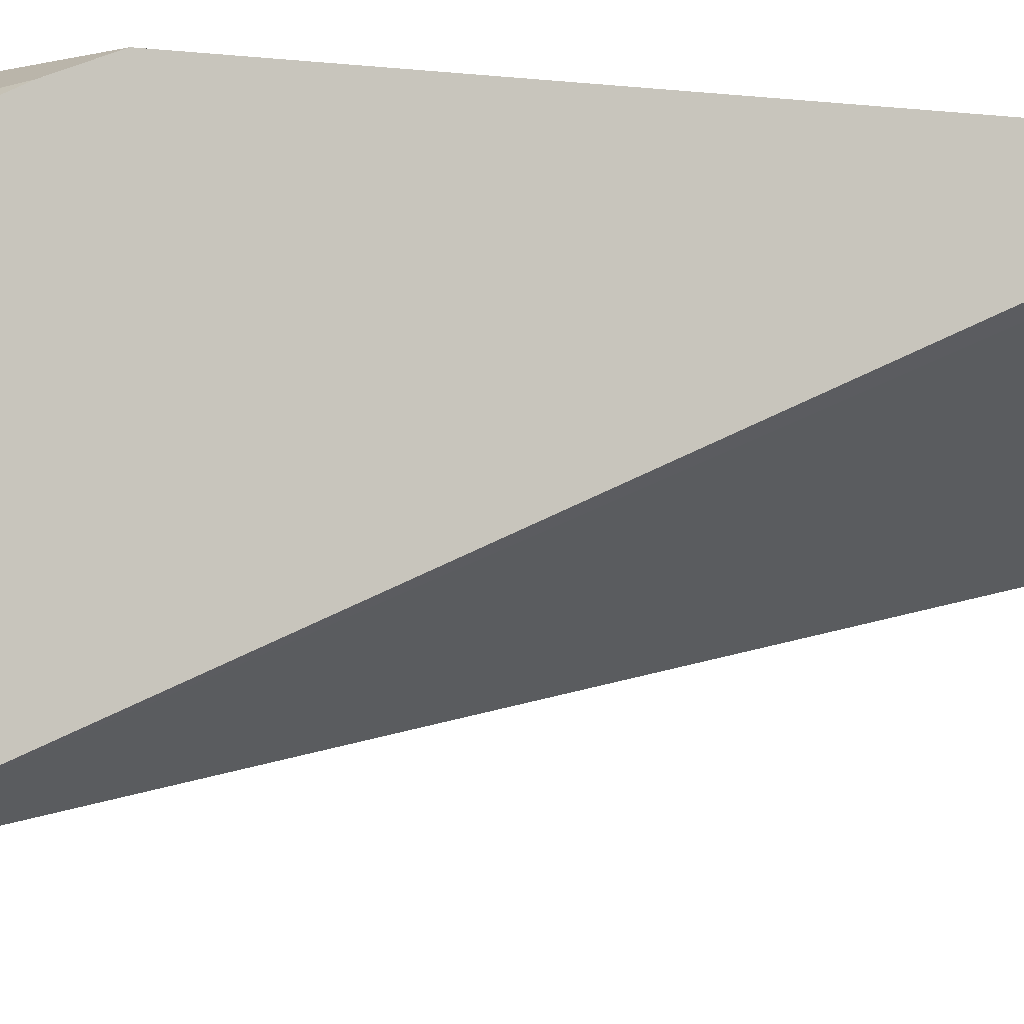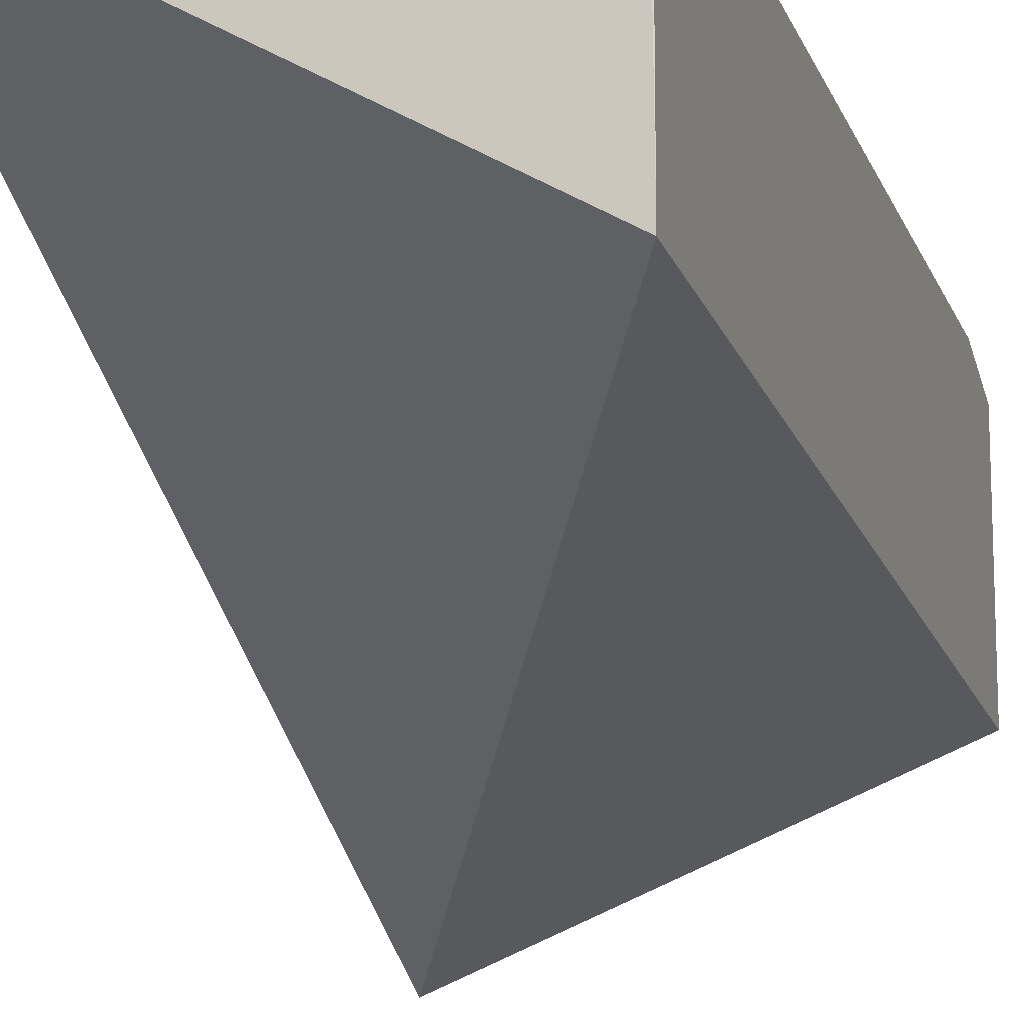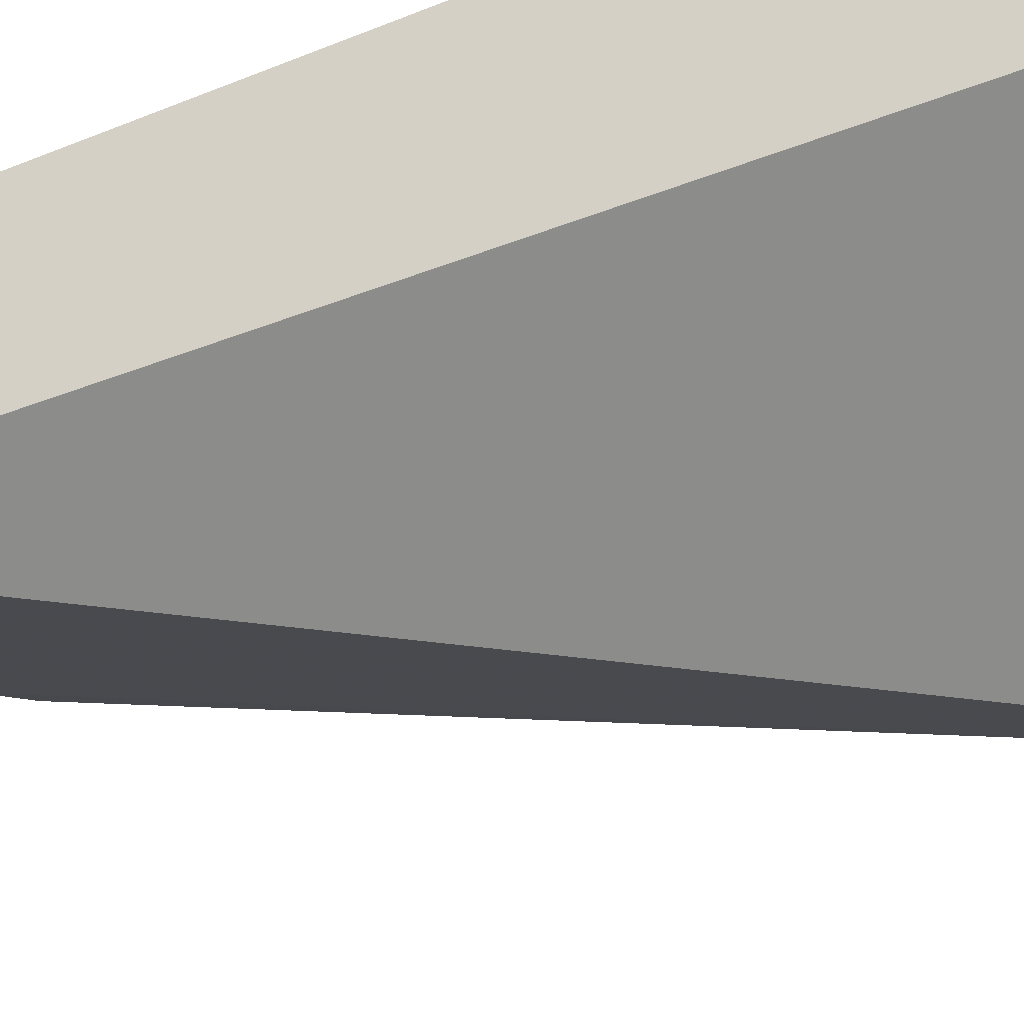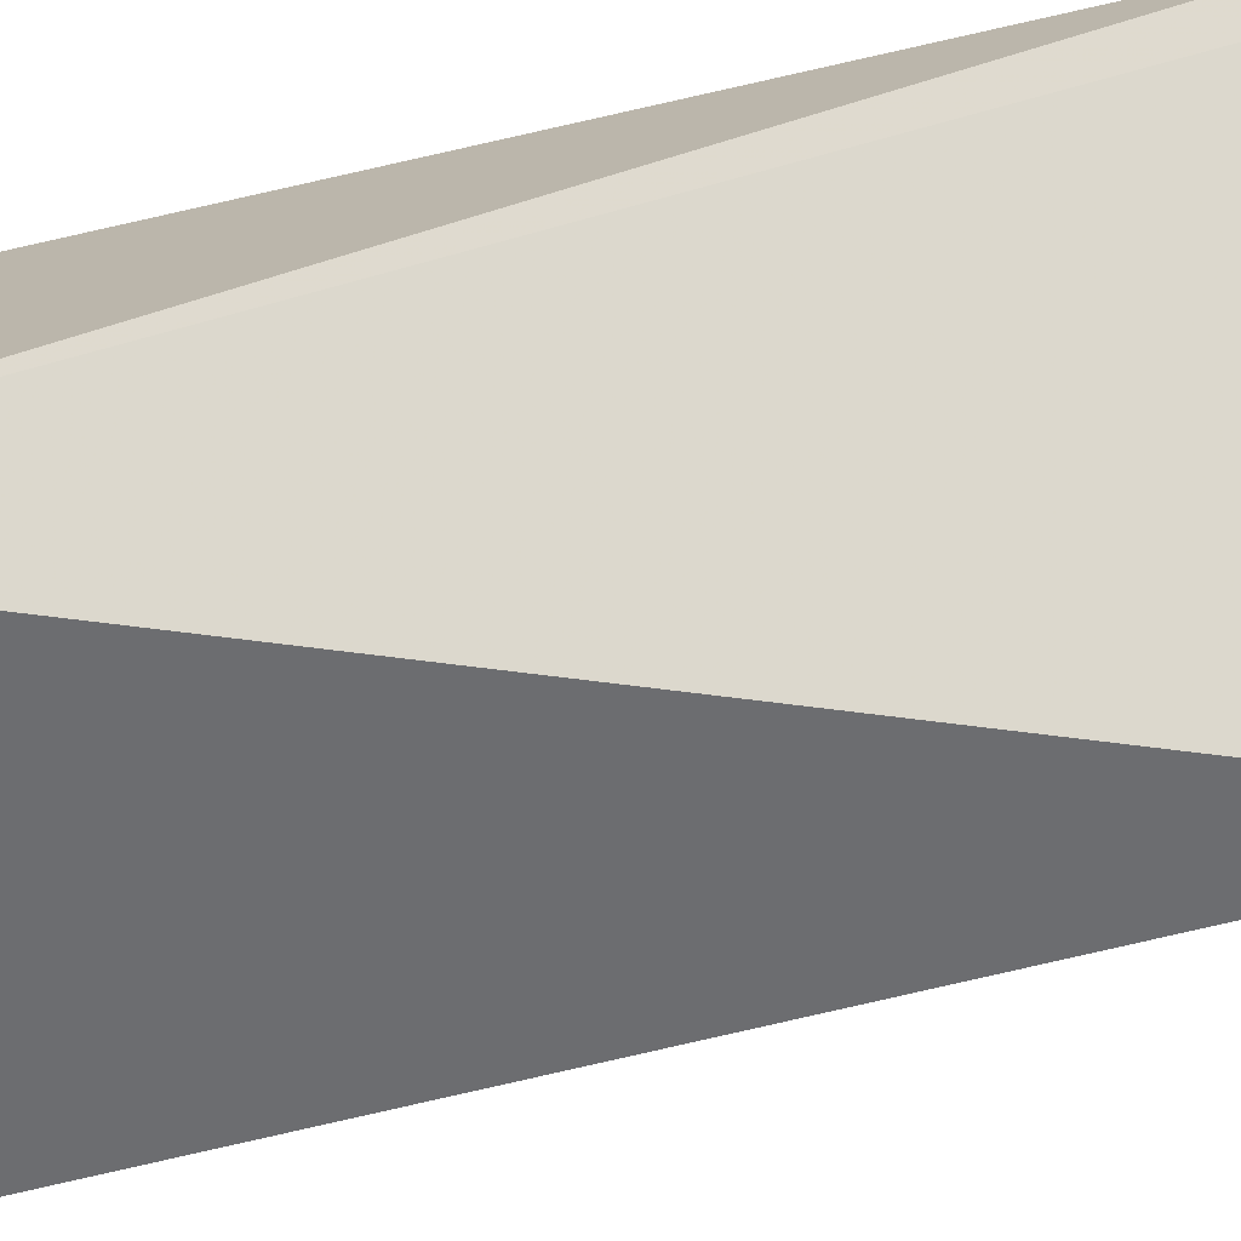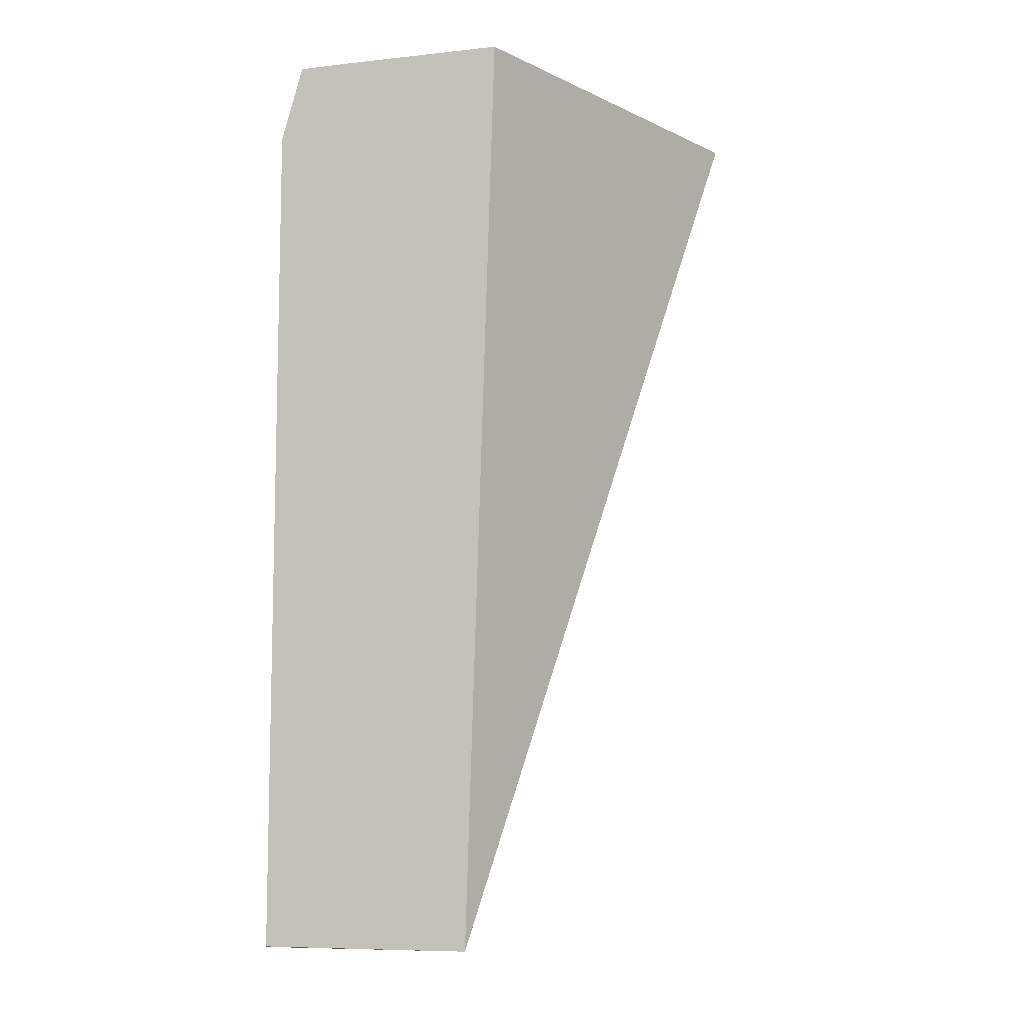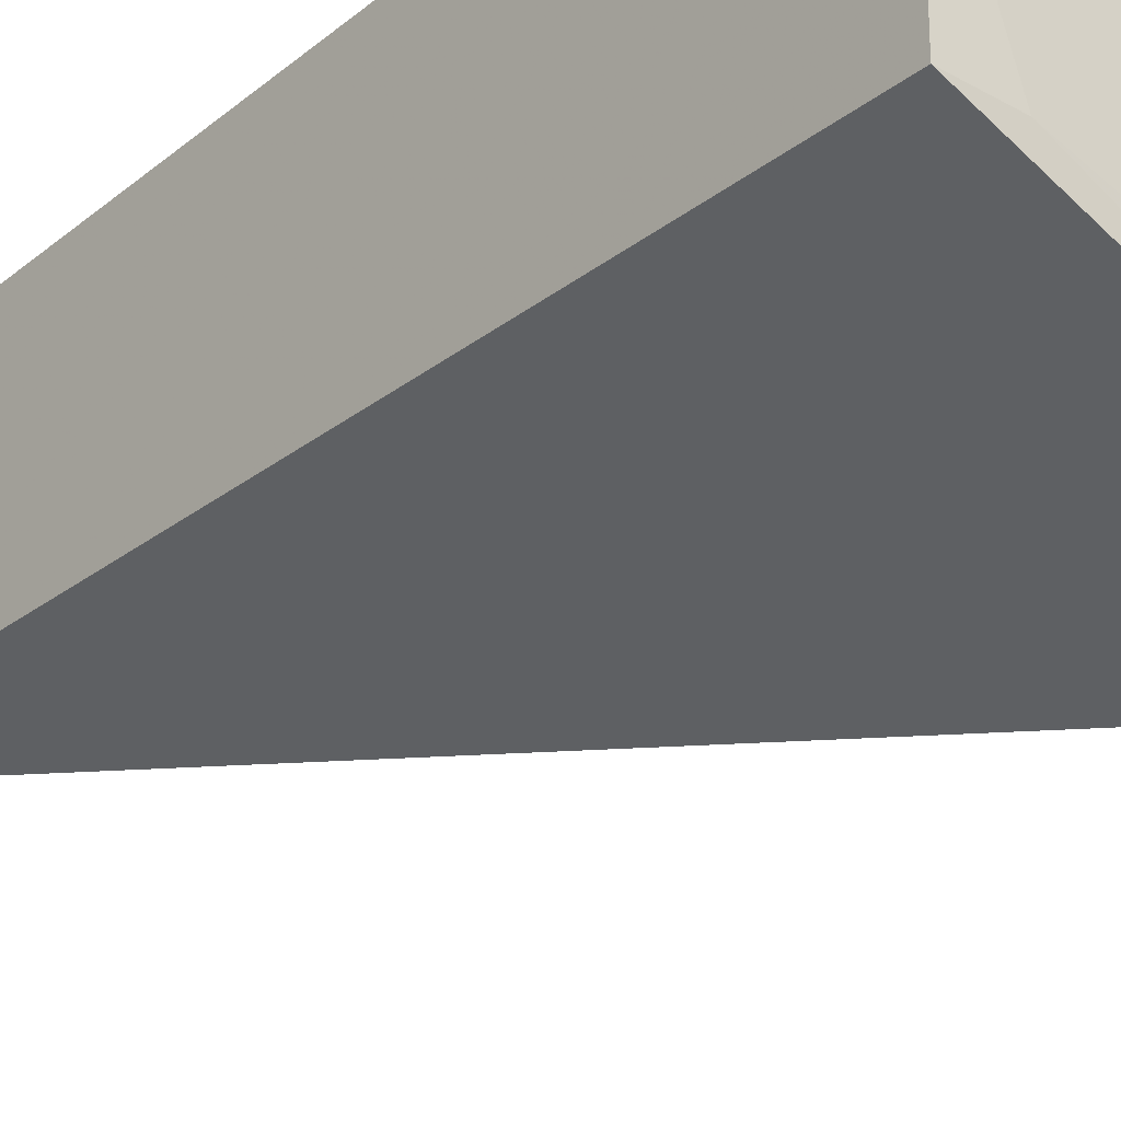
<metadata>
{"format":"obj","ext":"obj","renderer":"f3d","projection":"perspective","resolution":1024,"background":"white","views":[{"elev":-4.6,"azim":-112.2,"up":"+Z"},{"elev":-14.8,"azim":15.8,"up":"+Z"},{"elev":-46.7,"azim":114.9,"up":"+Z"},{"elev":-74.9,"azim":-77.3,"up":"+Z"},{"elev":-9.0,"azim":107.3,"up":"+Y"},{"elev":-28.9,"azim":140.3,"up":"+Z"}]}
</metadata>
<code>
v -0.02041 0.1265 0.04128
v -0.02092 0.1265 0.04128
v -0.02015 0.1265 0.04128
v -0.02038 0.1269 0.04118
v -0.02137 0.1263 0.04128
v -0.02041 0.1269 0.04118
v -0.02015 0.1269 0.04117
v -0.02015 0.1225 0.04128
v -0.022 0.126 0.04128
v -0.02134 0.1269 0.04105
v -0.02015 0.1269 0.04092
v -0.02016 0.1225 0.04128
v -0.02015 0.1225 0.04029
v -0.022 0.1261 0.04123
v -0.022 0.1226 0.04128
v -0.02137 0.1269 0.04105
v -0.022 0.1262 0.04119
v -0.02015 0.1269 0.04013
v -0.02041 0.1269 0.04012
v -0.02187 0.1225 0.04128
v -0.02015 0.1225 0.04027
v -0.022 0.1269 0.03938
v -0.022 0.1269 0.04084
v -0.02044 0.1269 0.04011
v -0.022 0.1269 0.04038
v -0.0214 0.1269 0.03981
f 1 2 5
f 1 5 9
f 1 9 15
f 1 15 20
f 1 20 12
f 1 12 8
f 1 8 3
f 1 3 4
f 1 4 2
f 2 4 6
f 2 6 5
f 3 7 4
f 3 8 13
f 3 13 21
f 3 21 18
f 3 18 11
f 3 11 7
f 4 7 11
f 4 11 19
f 4 19 24
f 4 24 26
f 4 26 25
f 4 25 23
f 4 23 16
f 4 16 10
f 4 10 6
f 5 6 10
f 5 10 9
f 8 12 13
f 9 10 14
f 9 14 17
f 9 17 23
f 9 23 25
f 9 25 22
f 9 22 15
f 10 16 17
f 10 17 14
f 11 18 19
f 12 20 21
f 12 21 13
f 15 22 20
f 16 23 17
f 18 22 19
f 18 21 22
f 19 22 24
f 20 22 21
f 22 25 26
f 22 26 24

</code>
